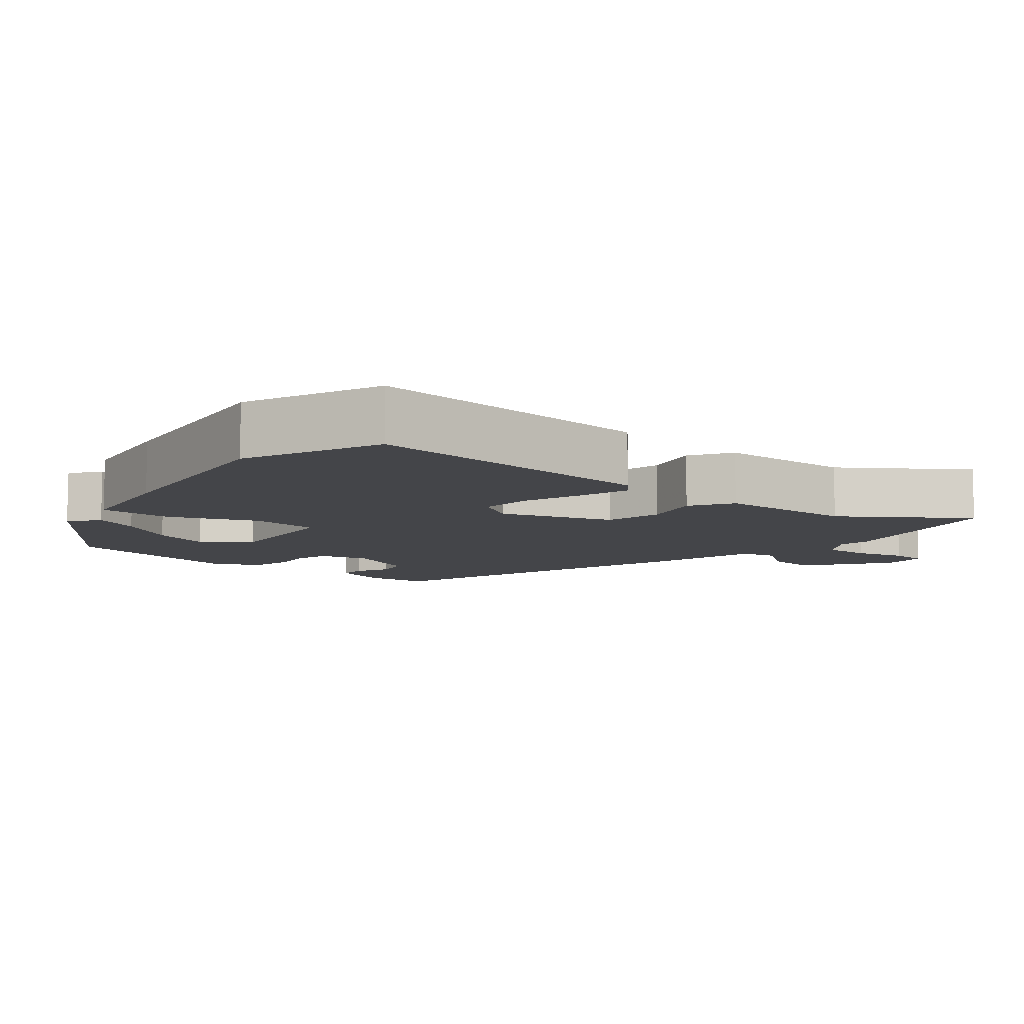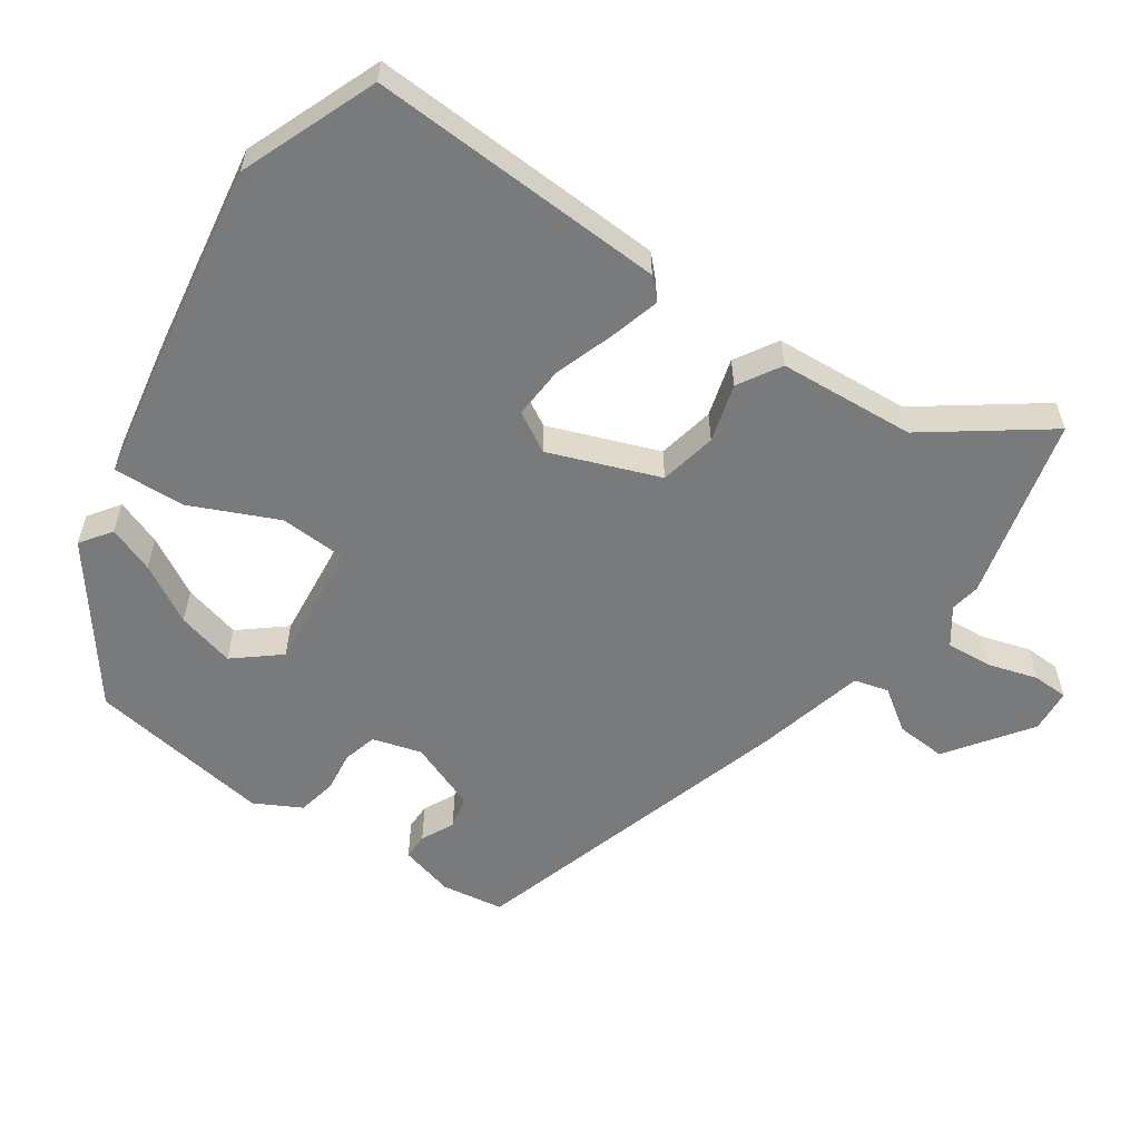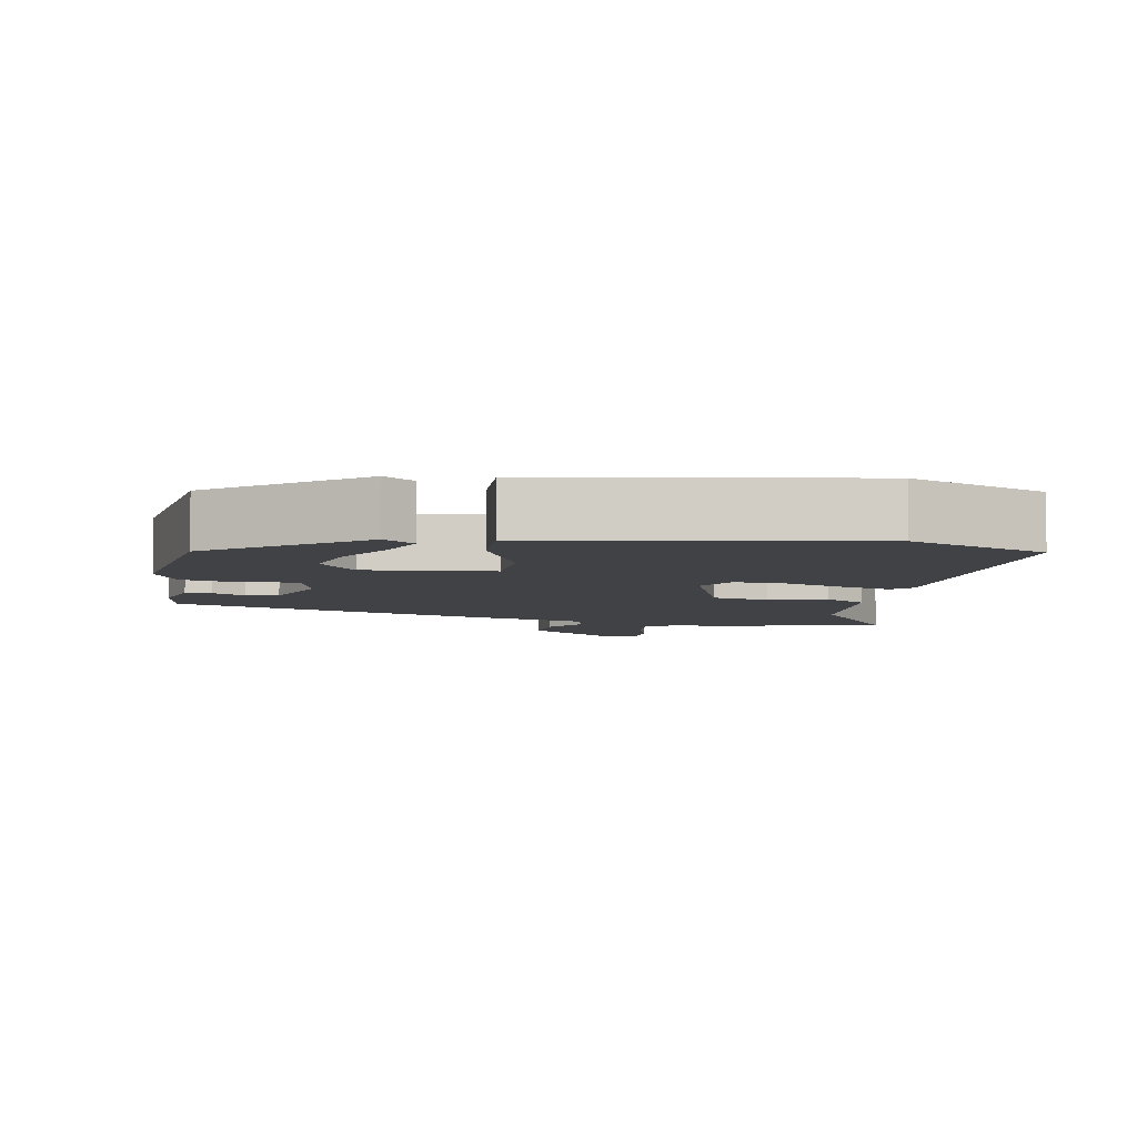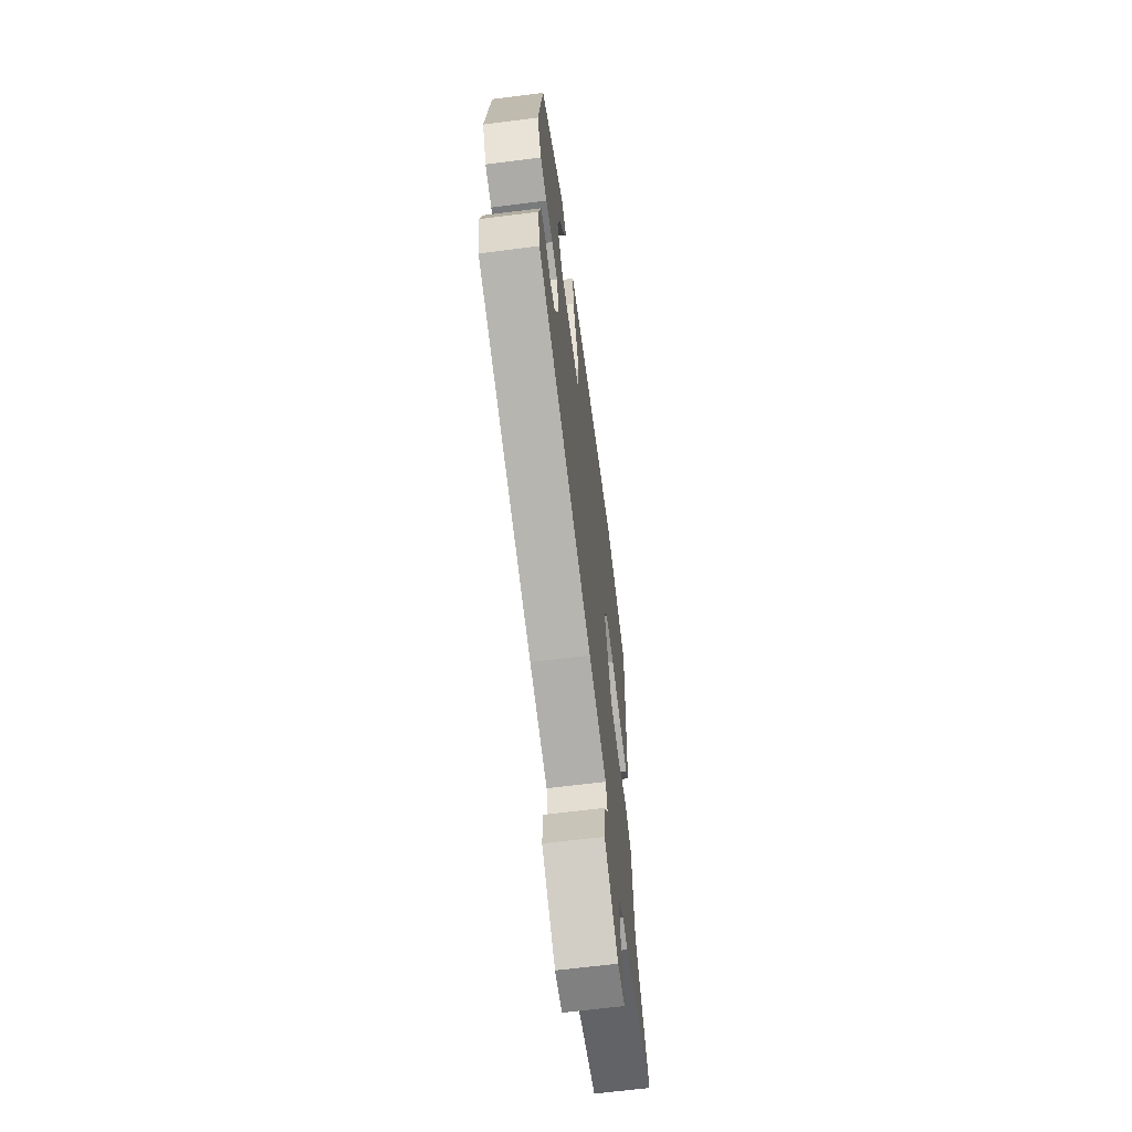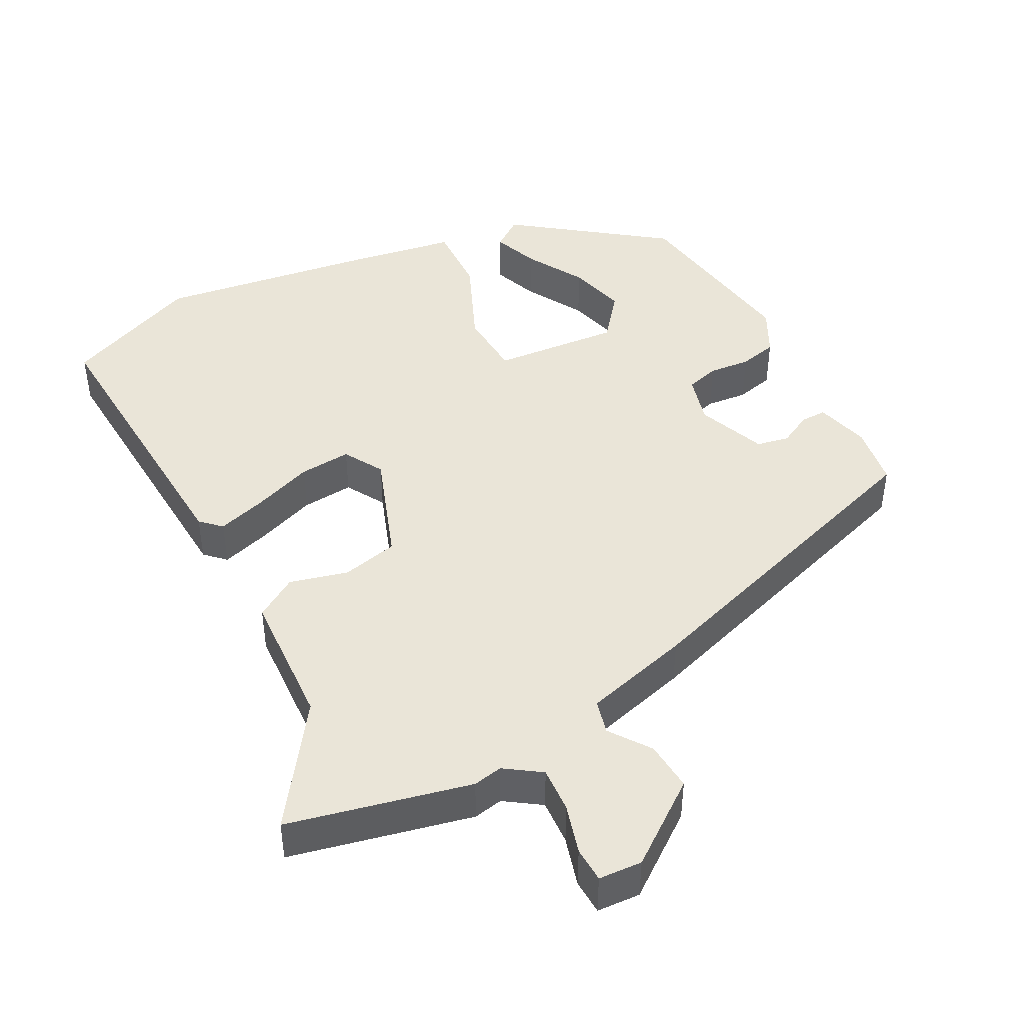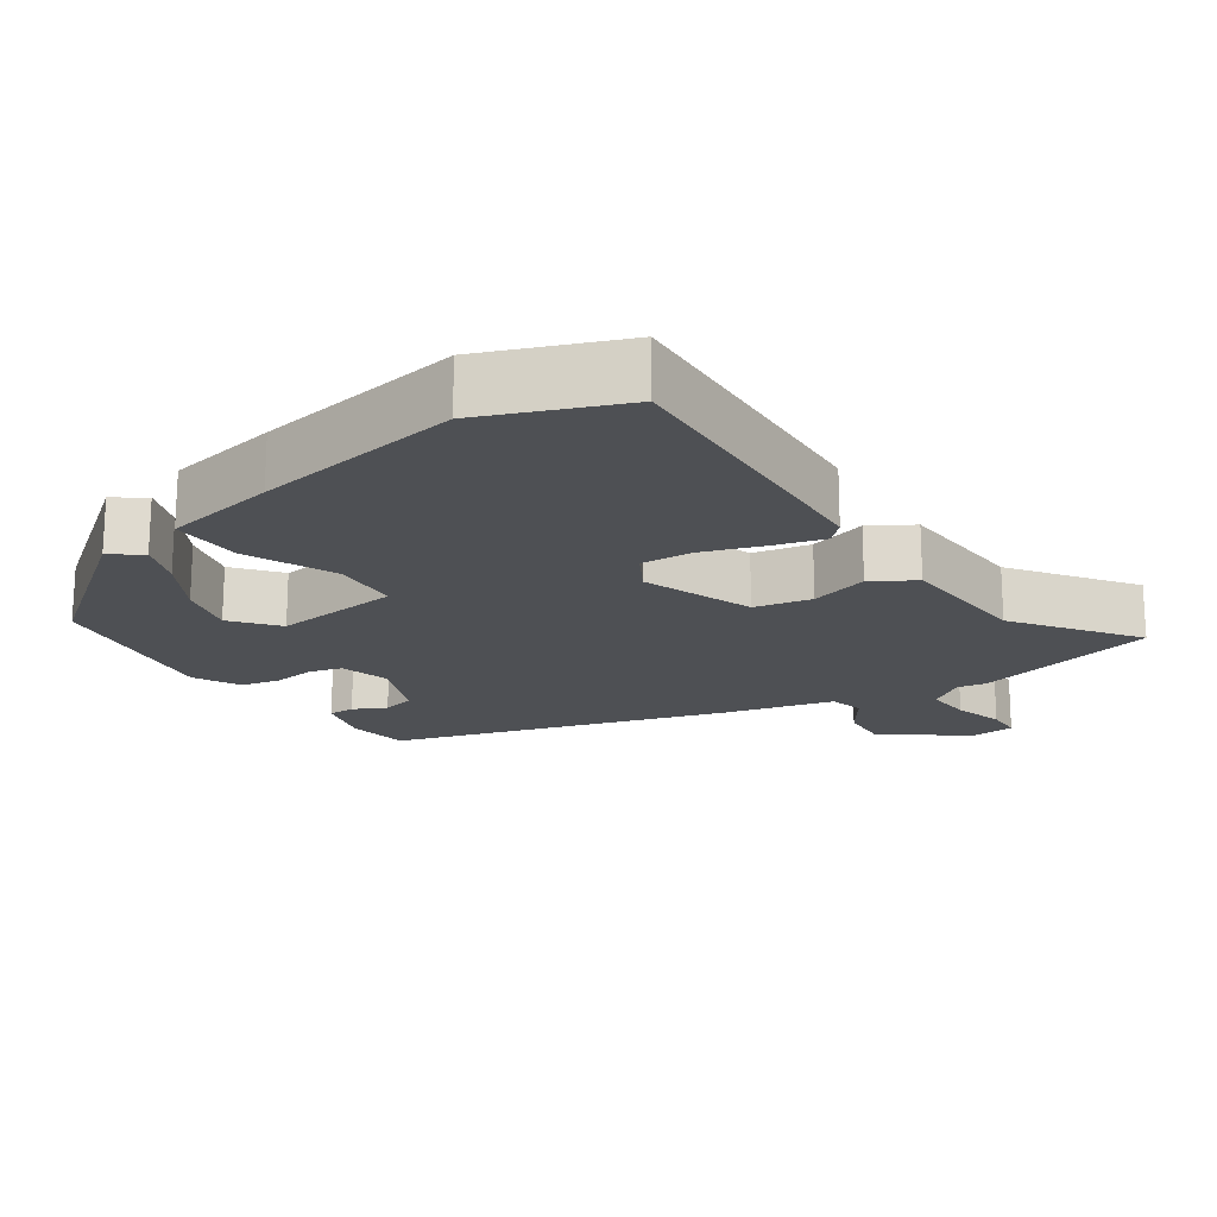
<metadata>
{"format":"obj","ext":"obj","renderer":"f3d","projection":"perspective","resolution":1024,"background":"white","views":[{"elev":-9.1,"azim":48.8,"up":"+Y"},{"elev":-58.0,"azim":55.1,"up":"+Y"},{"elev":-6.2,"azim":-10.9,"up":"+Y"},{"elev":-64.8,"azim":-82.7,"up":"+Z"},{"elev":45.0,"azim":151.0,"up":"+Y"},{"elev":-18.9,"azim":33.8,"up":"+Y"}]}
</metadata>
<code>
v -0.453 0.07 -0.32
v -0.467 0.07 -0.235
v -0.448 0.07 -0.16
v -0.412 0.07 -0.16
v -0.367 0.07 -0.182
v -0.322 0.07 -0.172
v -0.286 0.07 -0.076
v -0.306 0.07 -0.009
v -0.352 0.07 0.003
v -0.409 0.07 -0.004
v -0.462 0.07 0.007
v -0.496 0.07 0.07
v -0.461 0.07 0.324
v -0.26 0.07 0.479
v -0.217 0.07 0.449
v -0.24 0.07 0.385
v -0.285 0.07 0.304
v -0.305 0.07 0.224
v -0.254 0.07 0.163
v -0.079 0.07 0.182
v -0.075 0.07 0.275
v -0.13 0.07 0.395
v -0.135 0.07 0.494
v 0.022 0.07 0.524
v 0.312 0.07 0.573
v 0.502 0.07 0.499
v 0.485 0.07 0.087
v 0.458 0.07 0.06
v 0.389 0.07 0.079
v 0.306 0.07 0.107
v 0.234 0.07 0.111
v 0.203 0.07 0.056
v 0.261 0.07 -0.095
v 0.34 0.07 -0.111
v 0.42 0.07 -0.088
v 0.479 0.07 -0.123
v 0.493 0.07 -0.311
v 0.612 0.07 -0.472
v 0.361 0.07 -0.535
v 0.32 0.07 -0.528
v 0.271 0.07 -0.563
v 0.276 0.07 -0.626
v 0.297 0.07 -0.694
v 0.296 0.07 -0.743
v 0.236 0.07 -0.748
v 0.122 0.07 -0.667
v 0.126 0.07 -0.598
v 0.165 0.07 -0.541
v 0.152 0.07 -0.494
v 0.003 0.07 -0.457
v -0.453 0 -0.32
v -0.467 0 -0.235
v -0.448 0 -0.16
v -0.412 0 -0.16
v -0.367 0 -0.182
v -0.322 0 -0.172
v -0.286 0 -0.076
v -0.306 0 -0.009
v -0.352 0 0.003
v -0.409 0 -0.004
v -0.462 0 0.007
v -0.496 0 0.07
v -0.461 0 0.324
v -0.26 0 0.479
v -0.217 0 0.449
v -0.24 0 0.385
v -0.285 0 0.304
v -0.305 0 0.224
v -0.254 0 0.163
v -0.079 0 0.182
v -0.075 0 0.275
v -0.13 0 0.395
v -0.135 0 0.494
v 0.022 0 0.524
v 0.312 0 0.573
v 0.502 0 0.499
v 0.485 0 0.087
v 0.458 0 0.06
v 0.389 0 0.079
v 0.306 0 0.107
v 0.234 0 0.111
v 0.203 0 0.056
v 0.261 0 -0.095
v 0.34 0 -0.111
v 0.42 0 -0.088
v 0.479 0 -0.123
v 0.493 0 -0.311
v 0.612 0 -0.472
v 0.361 0 -0.535
v 0.32 0 -0.528
v 0.271 0 -0.563
v 0.276 0 -0.626
v 0.297 0 -0.694
v 0.296 0 -0.743
v 0.236 0 -0.748
v 0.122 0 -0.667
v 0.126 0 -0.598
v 0.165 0 -0.541
v 0.152 0 -0.494
v 0.003 0 -0.457
f 49 50 1 2
f 45 46 47 48
f 45 48 49
f 42 43 44 45
f 41 42 45 49
f 40 41 49
f 37 38 39 40
f 34 35 36 37
f 33 34 37 40
f 32 33 40 49
f 27 28 29 30
f 25 26 27 30
f 25 30 31
f 24 25 31 32
f 21 22 23 24
f 20 21 24 32
f 14 15 16 17
f 14 17 18
f 13 14 18
f 12 13 18 19
f 9 10 11 12
f 8 9 12 19
f 2 3 4 5
f 2 5 6
f 49 2 6
f 32 49 6 7
f 19 20 32
f 7 8 19 32
f 52 51 100 99
f 98 97 96 95
f 99 98 95
f 95 94 93 92
f 99 95 92 91
f 99 91 90
f 90 89 88 87
f 87 86 85 84
f 90 87 84 83
f 99 90 83 82
f 80 79 78 77
f 80 77 76 75
f 81 80 75
f 82 81 75 74
f 74 73 72 71
f 82 74 71 70
f 67 66 65 64
f 68 67 64
f 68 64 63
f 69 68 63 62
f 62 61 60 59
f 69 62 59 58
f 55 54 53 52
f 56 55 52
f 56 52 99
f 57 56 99 82
f 82 70 69
f 82 69 58 57
f 1 51 52 2
f 2 52 53 3
f 3 53 54 4
f 4 54 55 5
f 5 55 56 6
f 6 56 57 7
f 7 57 58 8
f 8 58 59 9
f 9 59 60 10
f 10 60 61 11
f 11 61 62 12
f 12 62 63 13
f 13 63 64 14
f 14 64 65 15
f 15 65 66 16
f 16 66 67 17
f 17 67 68 18
f 18 68 69 19
f 19 69 70 20
f 20 70 71 21
f 21 71 72 22
f 22 72 73 23
f 23 73 74 24
f 24 74 75 25
f 25 75 76 26
f 26 76 77 27
f 27 77 78 28
f 28 78 79 29
f 29 79 80 30
f 30 80 81 31
f 31 81 82 32
f 32 82 83 33
f 33 83 84 34
f 34 84 85 35
f 35 85 86 36
f 36 86 87 37
f 37 87 88 38
f 38 88 89 39
f 39 89 90 40
f 40 90 91 41
f 41 91 92 42
f 42 92 93 43
f 43 93 94 44
f 44 94 95 45
f 45 95 96 46
f 46 96 97 47
f 47 97 98 48
f 48 98 99 49
f 49 99 100 50
f 50 100 51 1

</code>
